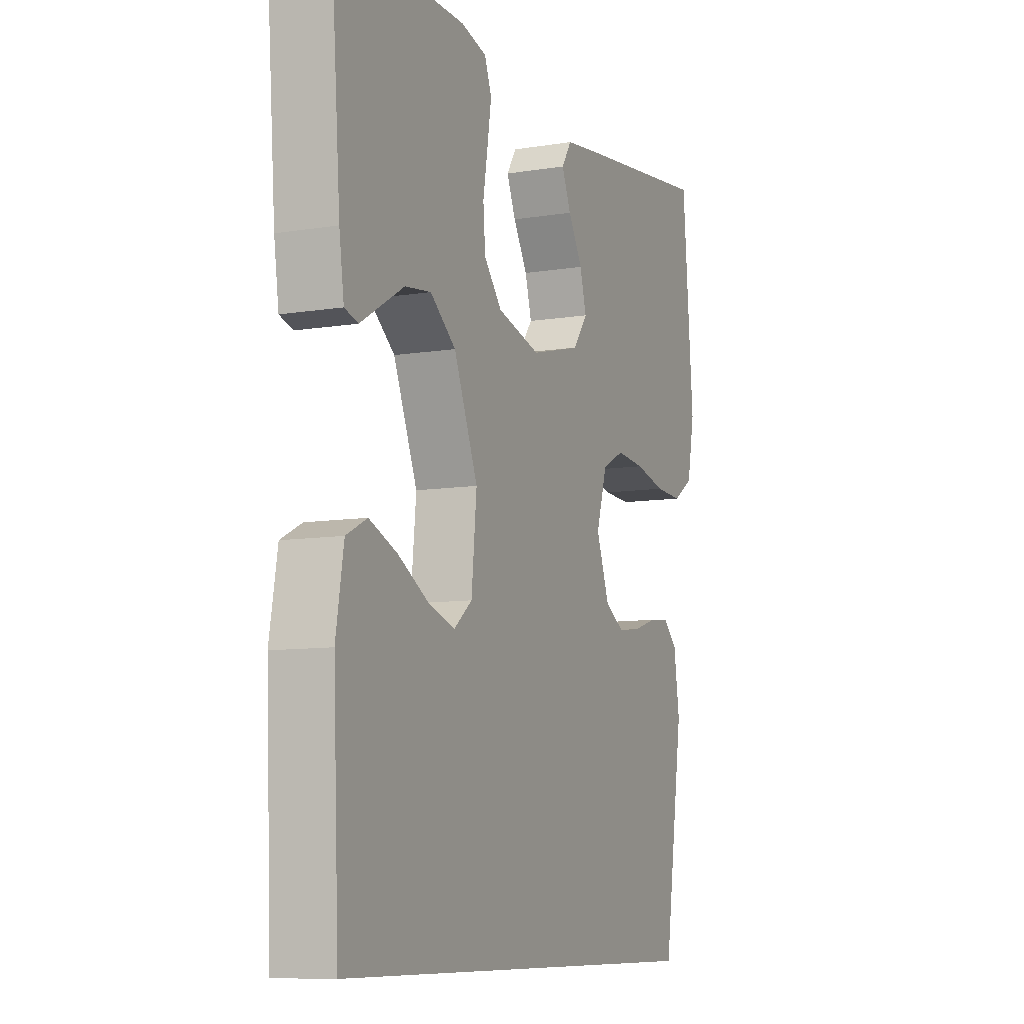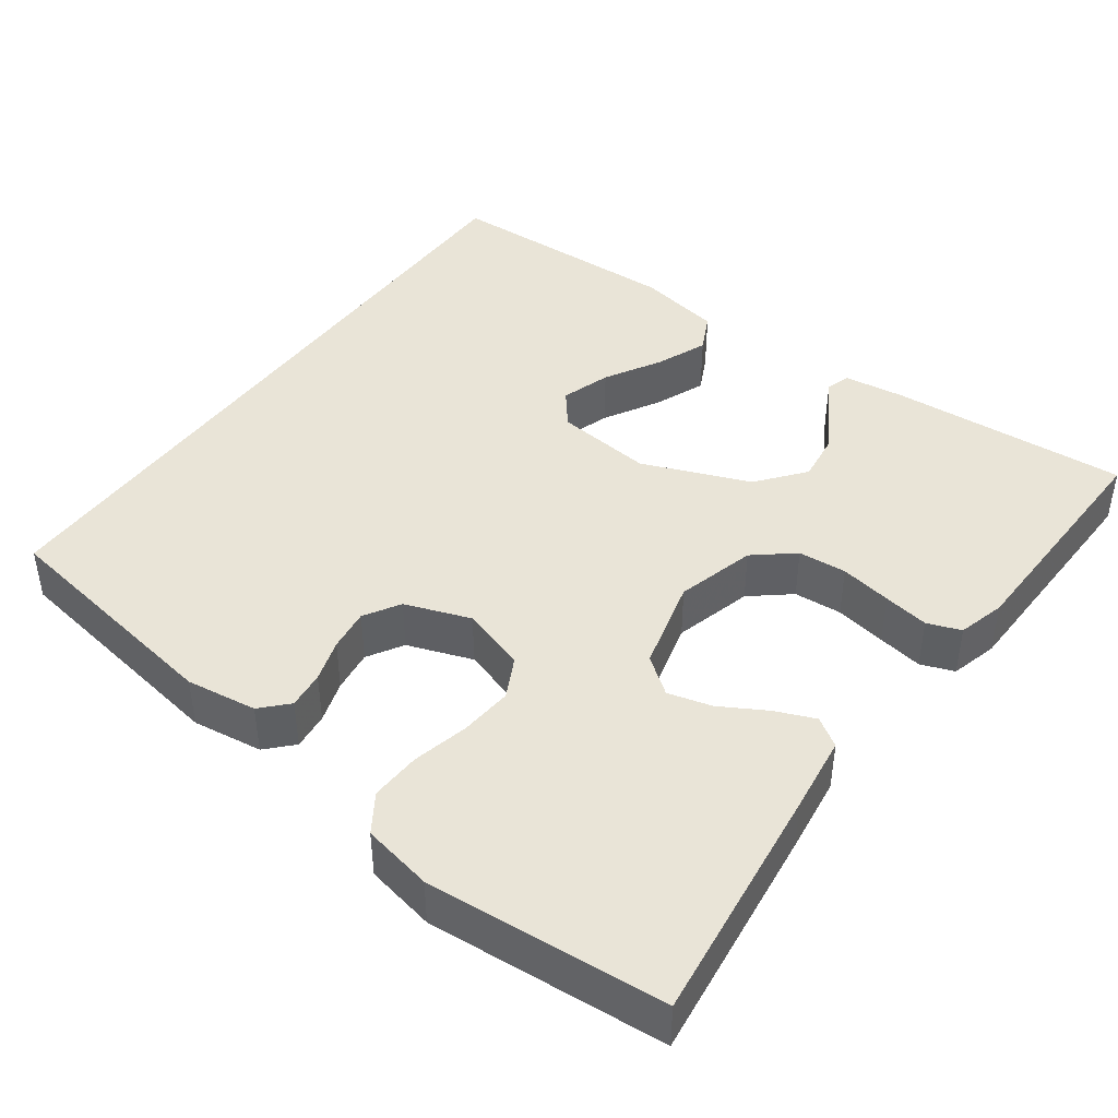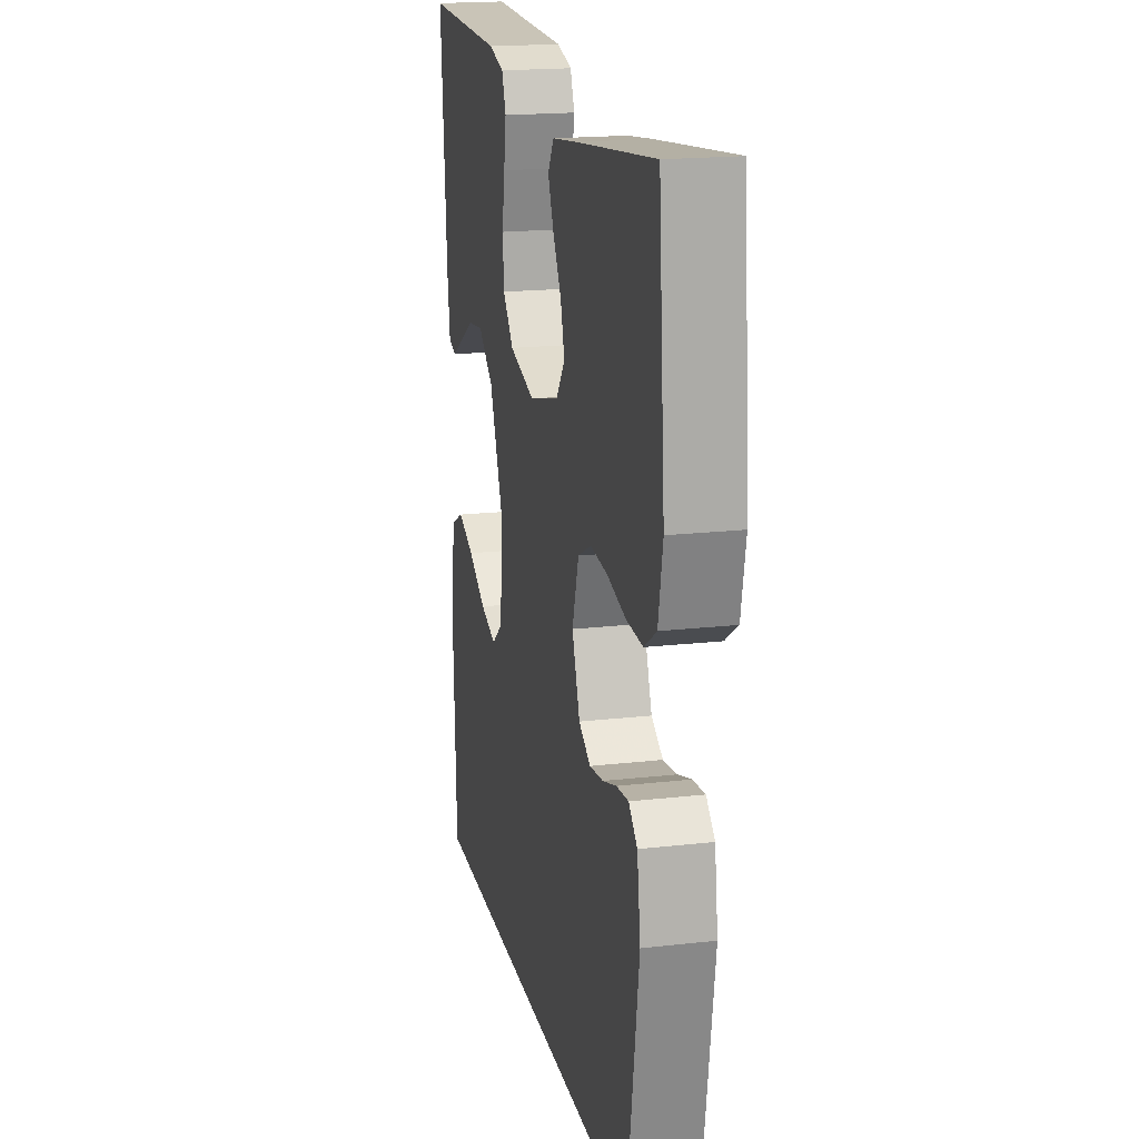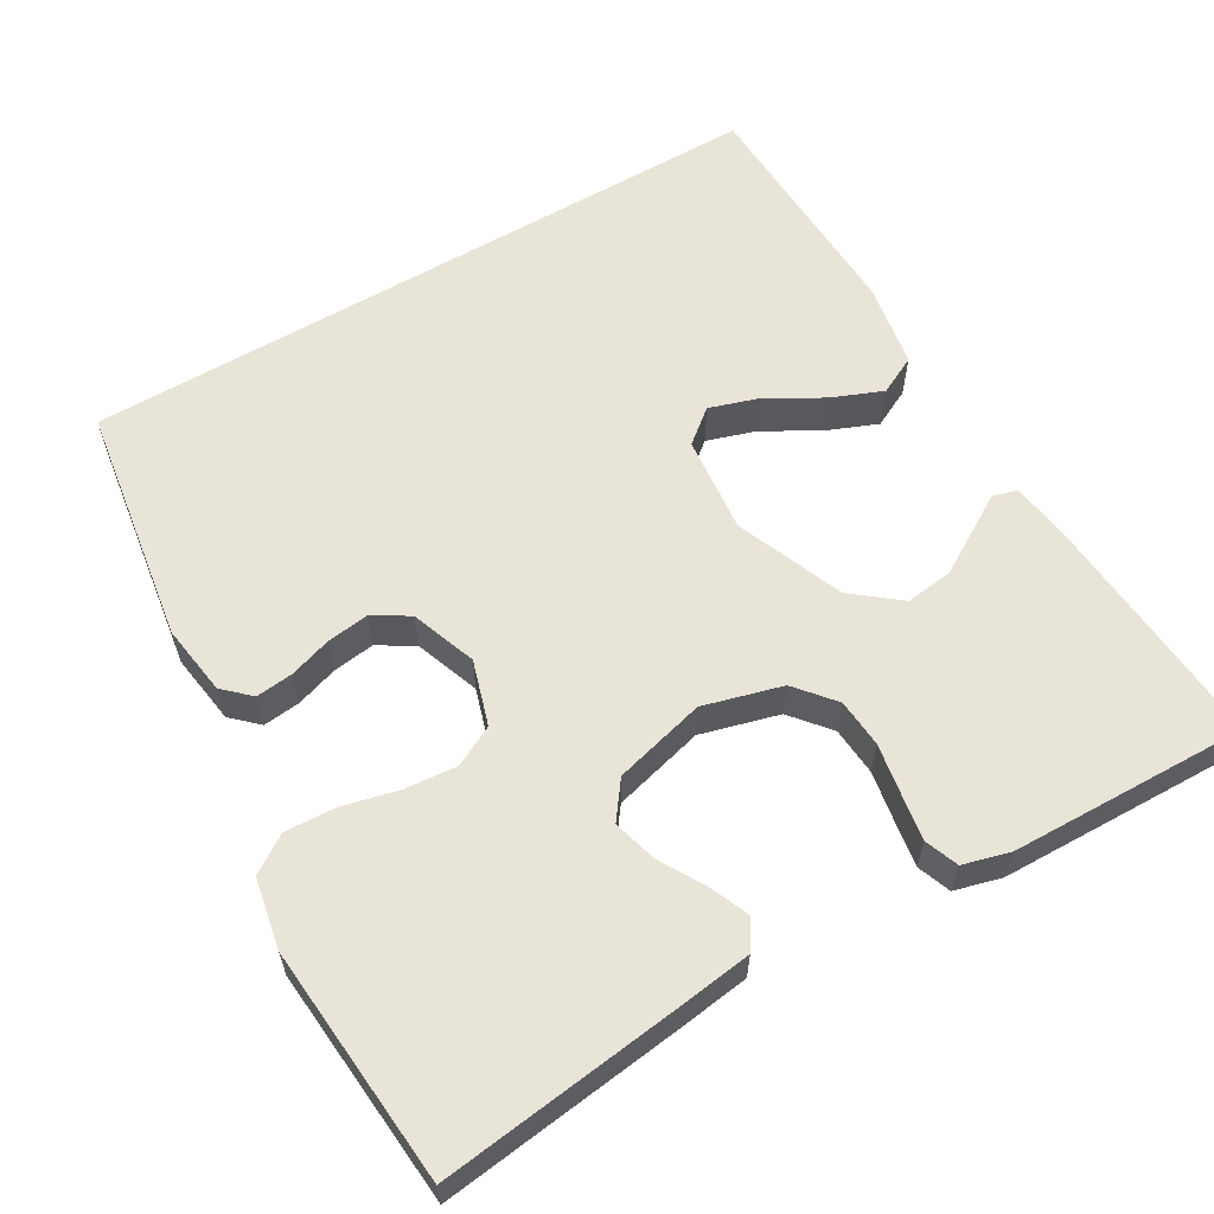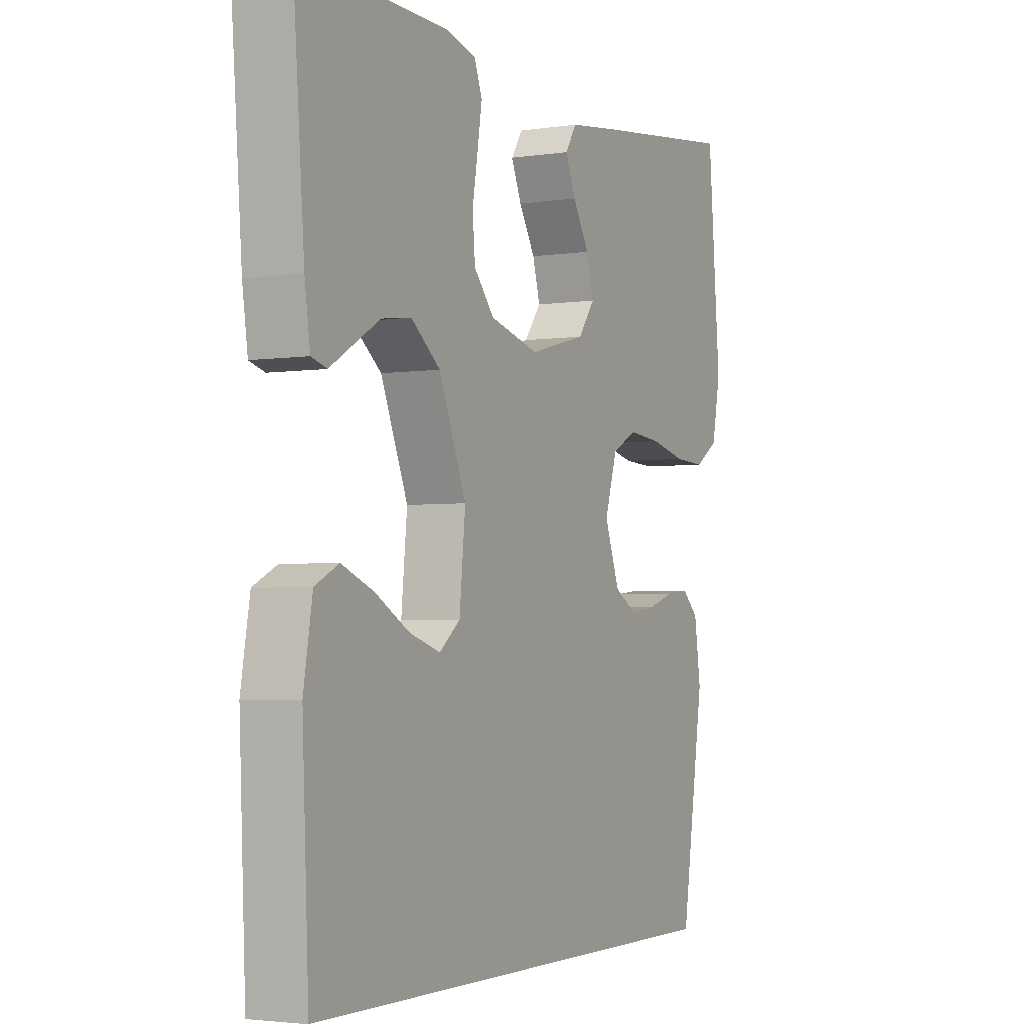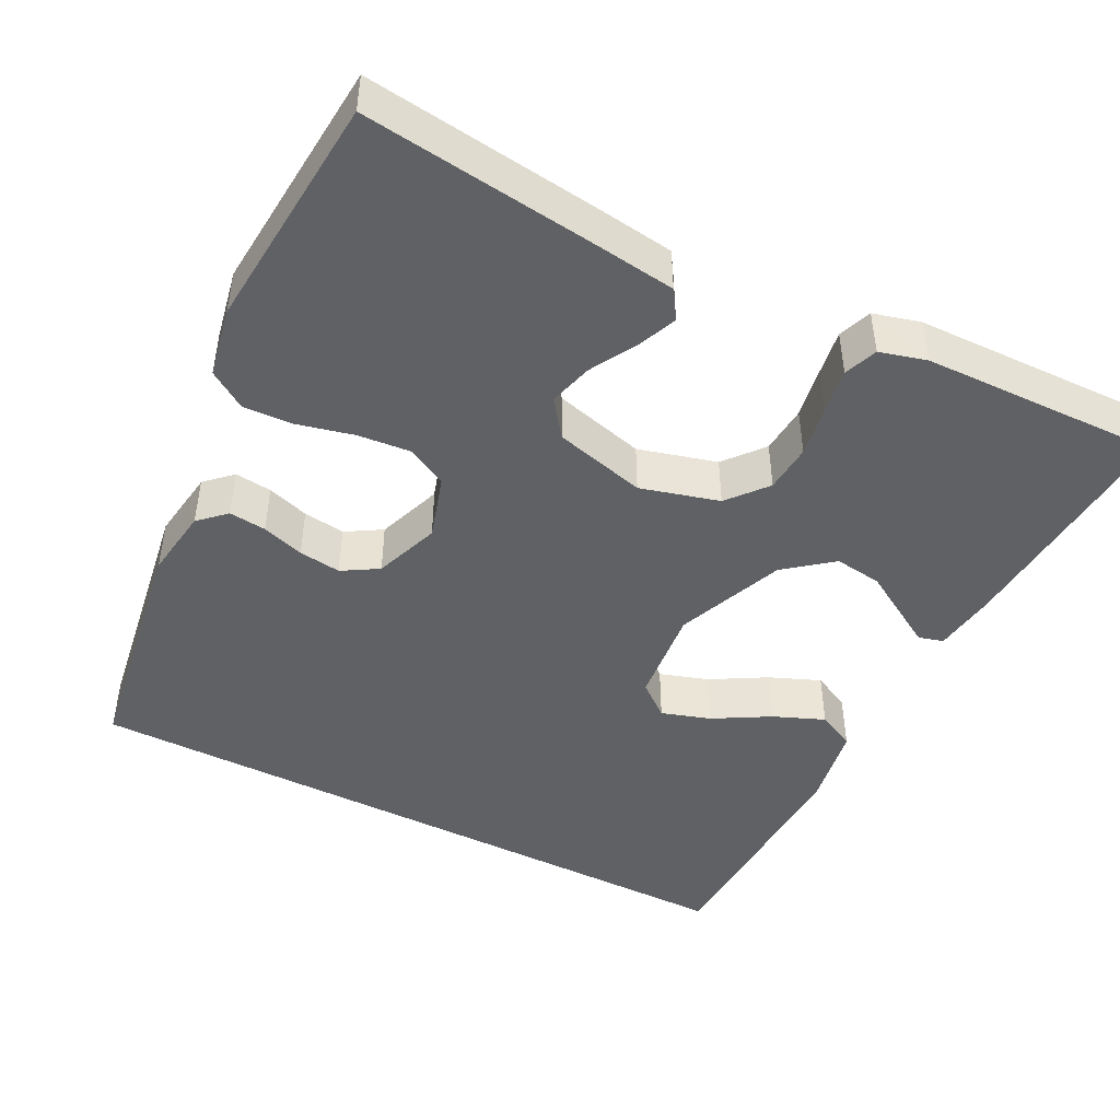
<metadata>
{"format":"obj","ext":"obj","renderer":"f3d","projection":"perspective","resolution":1024,"background":"white","views":[{"elev":-9.1,"azim":113.5,"up":"+Z"},{"elev":43.5,"azim":-53.7,"up":"+Y"},{"elev":18.6,"azim":-102.4,"up":"+Z"},{"elev":60.5,"azim":-30.3,"up":"+Y"},{"elev":-3.1,"azim":117.5,"up":"+Z"},{"elev":-46.2,"azim":-27.0,"up":"+Y"}]}
</metadata>
<code>
v -0.5 0.07 0.5
v -0.2 0.07 0.463
v -0.103 0.07 0.45
v -0.08 0.07 0.414
v -0.101 0.07 0.364
v -0.134 0.07 0.307
v -0.149 0.07 0.252
v -0.115 0.07 0.206
v 0 0.07 0.176
v 0.099 0.07 0.203
v 0.14 0.07 0.252
v 0.145 0.07 0.313
v 0.134 0.07 0.378
v 0.125 0.07 0.435
v 0.141 0.07 0.477
v 0.2 0.07 0.493
v 0.5 0.07 0.5
v 0.477 0.07 0.2
v 0.466 0.07 0.123
v 0.435 0.07 0.114
v 0.39 0.07 0.141
v 0.335 0.07 0.174
v 0.275 0.07 0.182
v 0.216 0.07 0.135
v 0.161 0.07 0
v 0.173 0.07 -0.122
v 0.215 0.07 -0.156
v 0.277 0.07 -0.136
v 0.347 0.07 -0.096
v 0.411 0.07 -0.07
v 0.459 0.07 -0.094
v 0.477 0.07 -0.2
v 0.464 0.07 -0.5
v -0.413 0.07 -0.5
v -0.459 0.07 -0.2
v -0.446 0.07 -0.111
v -0.413 0.07 -0.08
v -0.366 0.07 -0.085
v -0.313 0.07 -0.102
v -0.26 0.07 -0.109
v -0.215 0.07 -0.082
v -0.185 0.07 0
v -0.21 0.07 0.081
v -0.261 0.07 0.107
v -0.327 0.07 0.101
v -0.398 0.07 0.084
v -0.461 0.07 0.081
v -0.508 0.07 0.112
v -0.525 0.07 0.2
v -0.5 0 0.5
v -0.2 0 0.463
v -0.103 0 0.45
v -0.08 0 0.414
v -0.101 0 0.364
v -0.134 0 0.307
v -0.149 0 0.252
v -0.115 0 0.206
v 0 0 0.176
v 0.099 0 0.203
v 0.14 0 0.252
v 0.145 0 0.313
v 0.134 0 0.378
v 0.125 0 0.435
v 0.141 0 0.477
v 0.2 0 0.493
v 0.5 0 0.5
v 0.477 0 0.2
v 0.466 0 0.123
v 0.435 0 0.114
v 0.39 0 0.141
v 0.335 0 0.174
v 0.275 0 0.182
v 0.216 0 0.135
v 0.161 0 0
v 0.173 0 -0.122
v 0.215 0 -0.156
v 0.277 0 -0.136
v 0.347 0 -0.096
v 0.411 0 -0.07
v 0.459 0 -0.094
v 0.477 0 -0.2
v 0.464 0 -0.5
v -0.413 0 -0.5
v -0.459 0 -0.2
v -0.446 0 -0.111
v -0.413 0 -0.08
v -0.366 0 -0.085
v -0.313 0 -0.102
v -0.26 0 -0.109
v -0.215 0 -0.082
v -0.185 0 0
v -0.21 0 0.081
v -0.261 0 0.107
v -0.327 0 0.101
v -0.398 0 0.084
v -0.461 0 0.081
v -0.508 0 0.112
v -0.525 0 0.2
f 4 5 6
f 3 4 6
f 2 3 6
f 1 2 6
f 49 1 6
f 48 49 6
f 47 48 6
f 46 47 6
f 45 46 6
f 44 45 6 7
f 43 44 7 8
f 42 43 8 9
f 41 42 9 10
f 37 38 39
f 36 37 39
f 35 36 39
f 34 35 39
f 33 34 39
f 33 39 40
f 31 32 33
f 30 31 33
f 29 30 33
f 28 29 33
f 27 28 33
f 33 40 41
f 27 33 41
f 26 27 41
f 20 21 22
f 19 20 22
f 18 19 22
f 17 18 22
f 16 17 22
f 15 16 22
f 14 15 22
f 13 14 22
f 12 13 22
f 11 12 22 23
f 10 11 23 24
f 25 26 41 10
f 10 24 25
f 55 54 53
f 55 53 52
f 55 52 51
f 55 51 50
f 55 50 98
f 55 98 97
f 55 97 96
f 55 96 95
f 55 95 94
f 56 55 94 93
f 57 56 93 92
f 58 57 92 91
f 59 58 91 90
f 88 87 86
f 88 86 85
f 88 85 84
f 88 84 83
f 88 83 82
f 89 88 82
f 82 81 80
f 82 80 79
f 82 79 78
f 82 78 77
f 82 77 76
f 90 89 82
f 90 82 76
f 90 76 75
f 71 70 69
f 71 69 68
f 71 68 67
f 71 67 66
f 71 66 65
f 71 65 64
f 71 64 63
f 71 63 62
f 71 62 61
f 72 71 61 60
f 73 72 60 59
f 59 90 75 74
f 74 73 59
f 1 50 51 2
f 2 51 52 3
f 3 52 53 4
f 4 53 54 5
f 5 54 55 6
f 6 55 56 7
f 7 56 57 8
f 8 57 58 9
f 9 58 59 10
f 10 59 60 11
f 11 60 61 12
f 12 61 62 13
f 13 62 63 14
f 14 63 64 15
f 15 64 65 16
f 16 65 66 17
f 17 66 67 18
f 18 67 68 19
f 19 68 69 20
f 20 69 70 21
f 21 70 71 22
f 22 71 72 23
f 23 72 73 24
f 24 73 74 25
f 25 74 75 26
f 26 75 76 27
f 27 76 77 28
f 28 77 78 29
f 29 78 79 30
f 30 79 80 31
f 31 80 81 32
f 32 81 82 33
f 33 82 83 34
f 34 83 84 35
f 35 84 85 36
f 36 85 86 37
f 37 86 87 38
f 38 87 88 39
f 39 88 89 40
f 40 89 90 41
f 41 90 91 42
f 42 91 92 43
f 43 92 93 44
f 44 93 94 45
f 45 94 95 46
f 46 95 96 47
f 47 96 97 48
f 48 97 98 49
f 49 98 50 1

</code>
